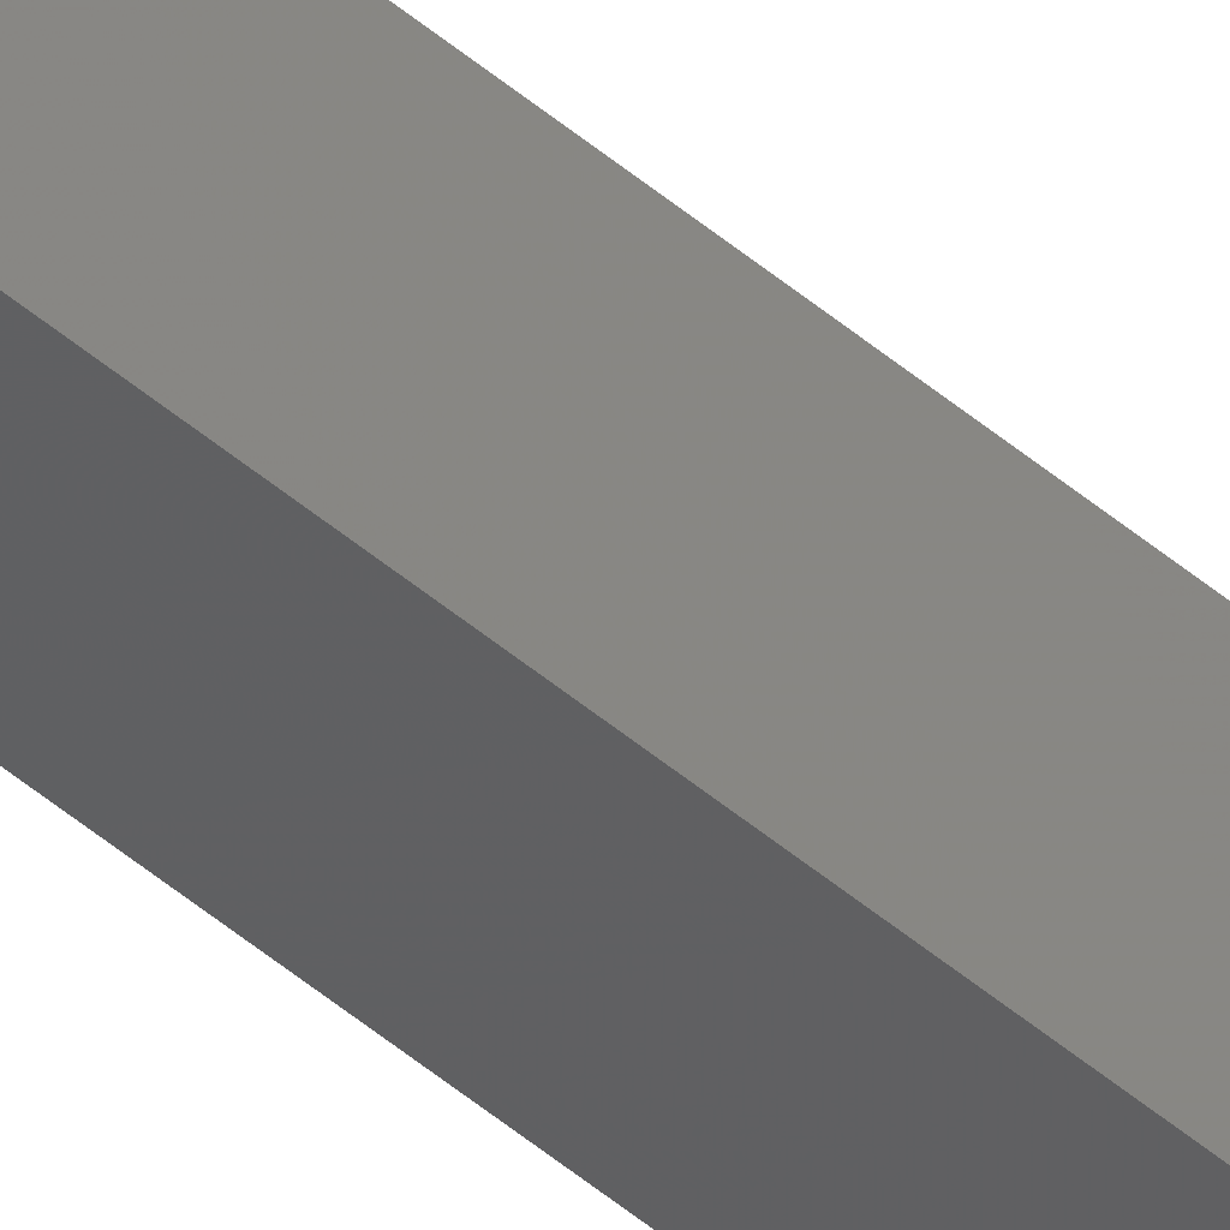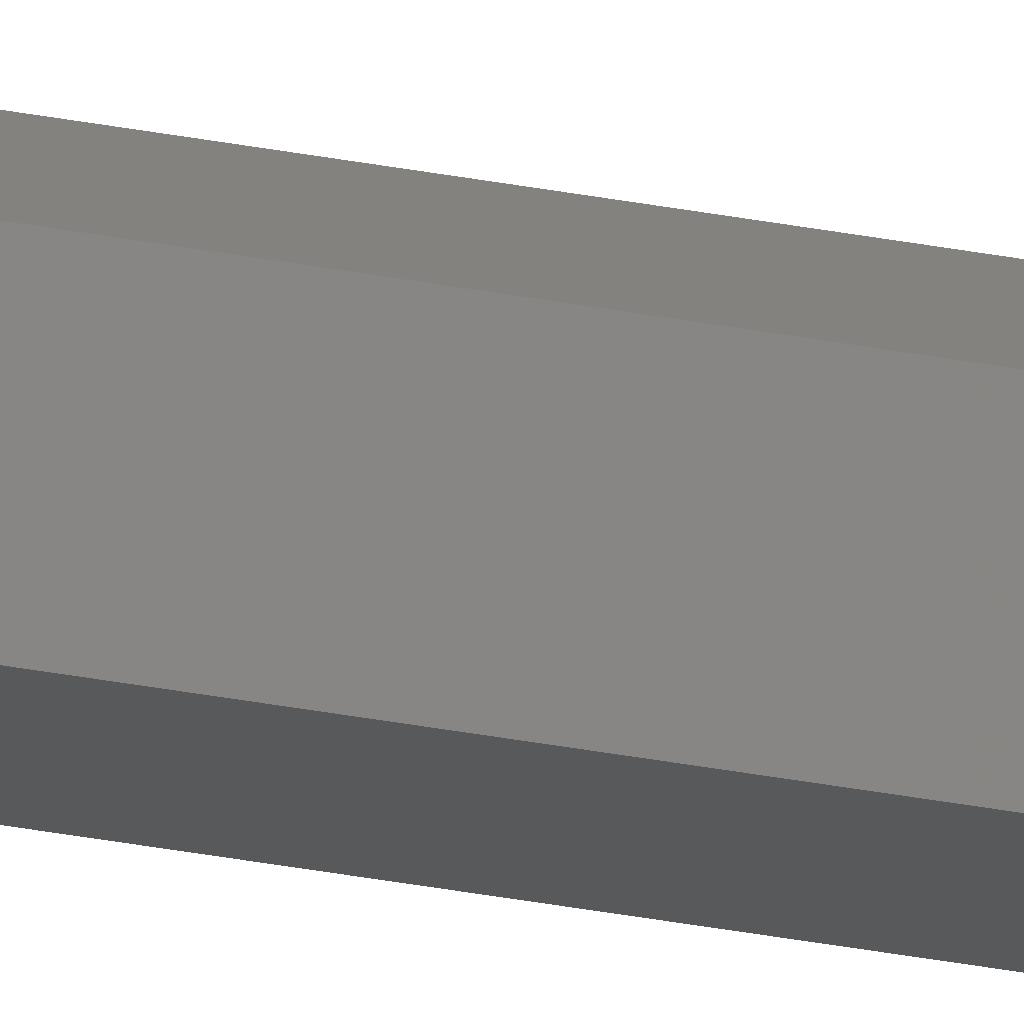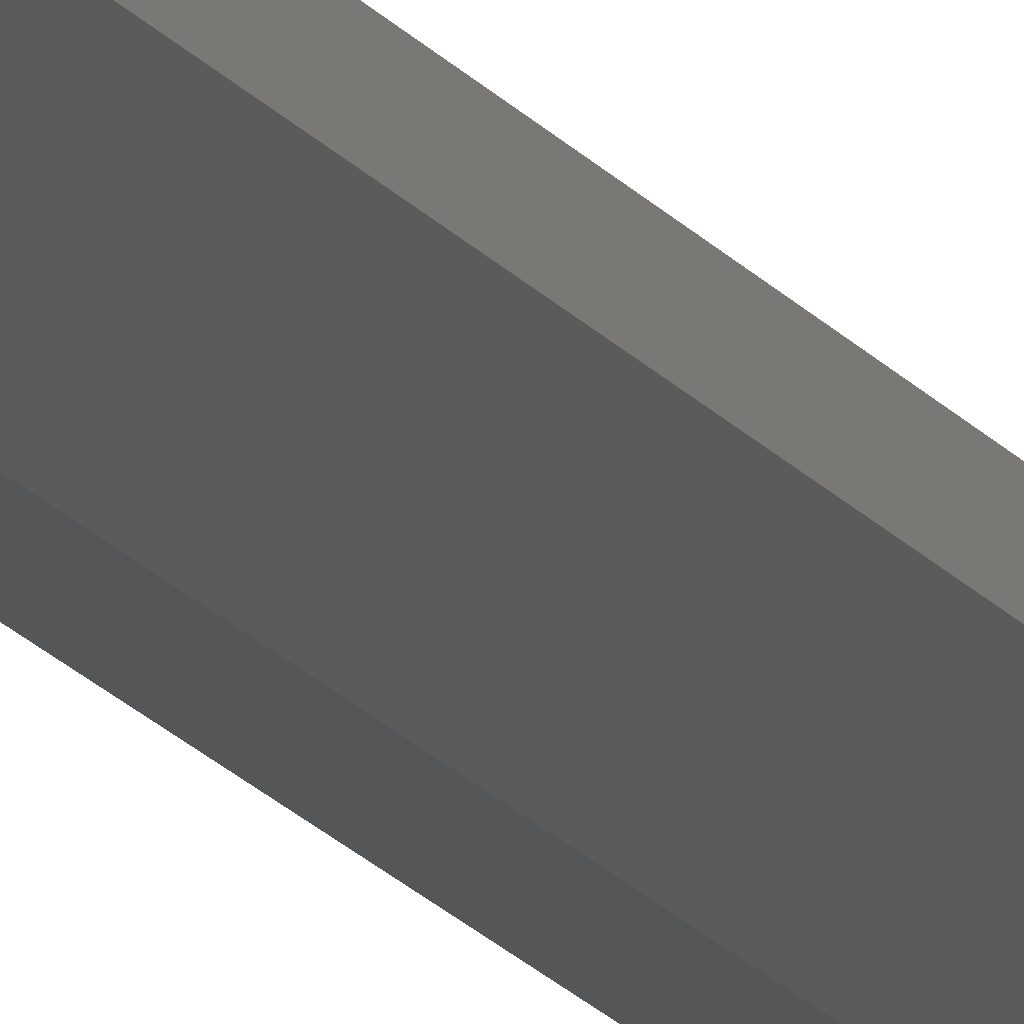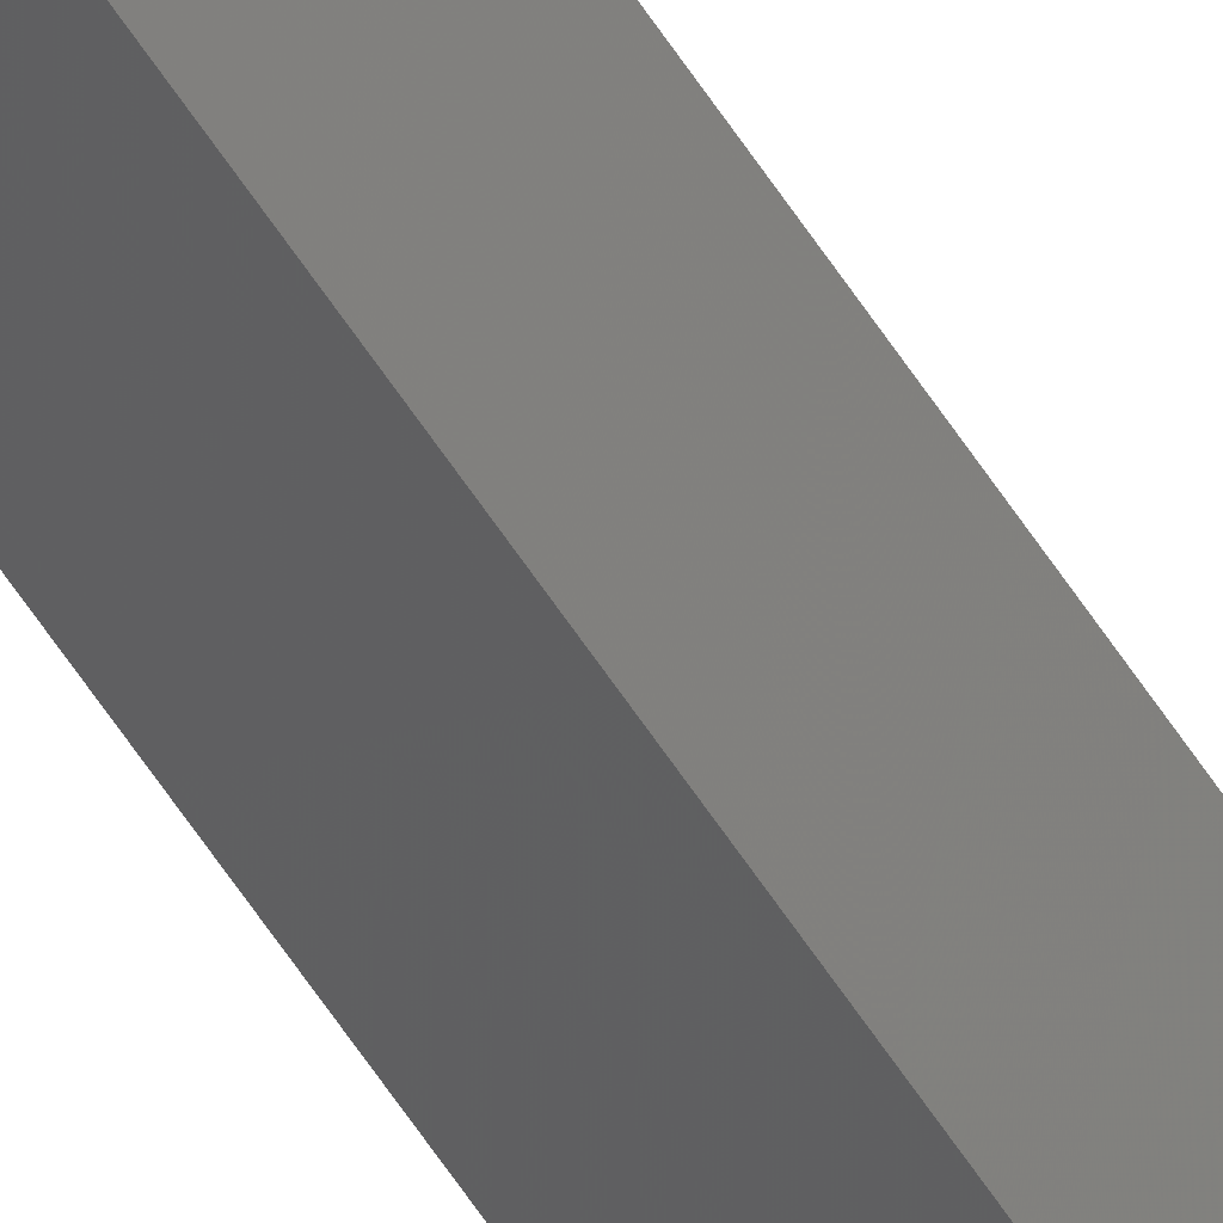
<metadata>
{"format":"stl","ext":"stl","renderer":"f3d","projection":"perspective","resolution":1024,"background":"white","views":[{"elev":-59.1,"azim":50.3,"up":"+Y"},{"elev":-38.6,"azim":76.9,"up":"+Y"},{"elev":-9.8,"azim":14.2,"up":"+Y"},{"elev":-58.6,"azim":32.3,"up":"+Y"}]}
</metadata>
<code>
# stl→obj: 10 verts, 16 faces
v 0.2 0 20
v 0.0618 0.1902 0
v 0.0618 0.1902 20
v 0.2 0 0
v -0.1618 0.1176 20
v -0.1618 0.1176 0
v -0.1618 -0.1176 0
v -0.1618 -0.1176 20
v 0.0618 -0.1902 20
v 0.0618 -0.1902 0
f 1 2 3
f 2 1 4
f 2 5 3
f 5 2 6
f 7 5 6
f 5 7 8
f 7 9 8
f 9 7 10
f 9 4 1
f 4 9 10
f 10 2 4
f 7 2 10
f 2 7 6
f 3 9 1
f 5 9 3
f 9 5 8

</code>
